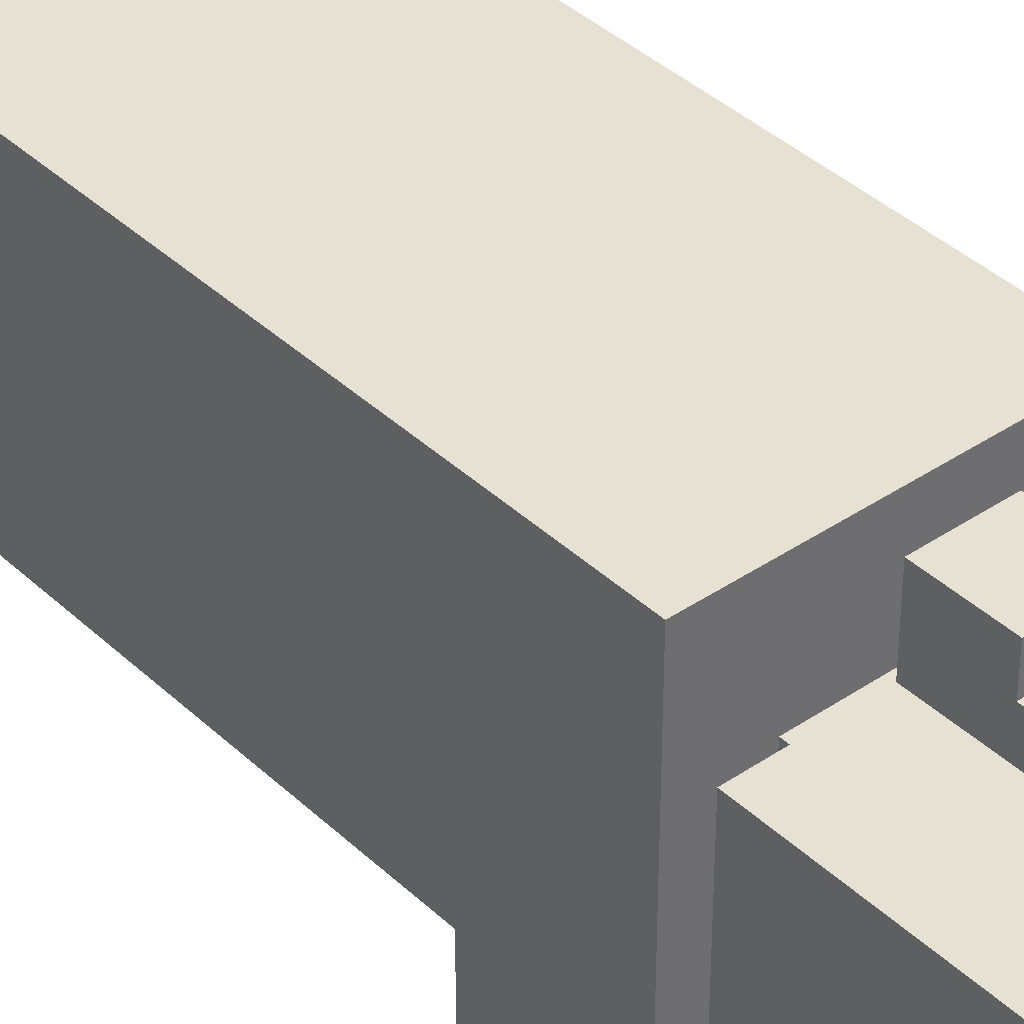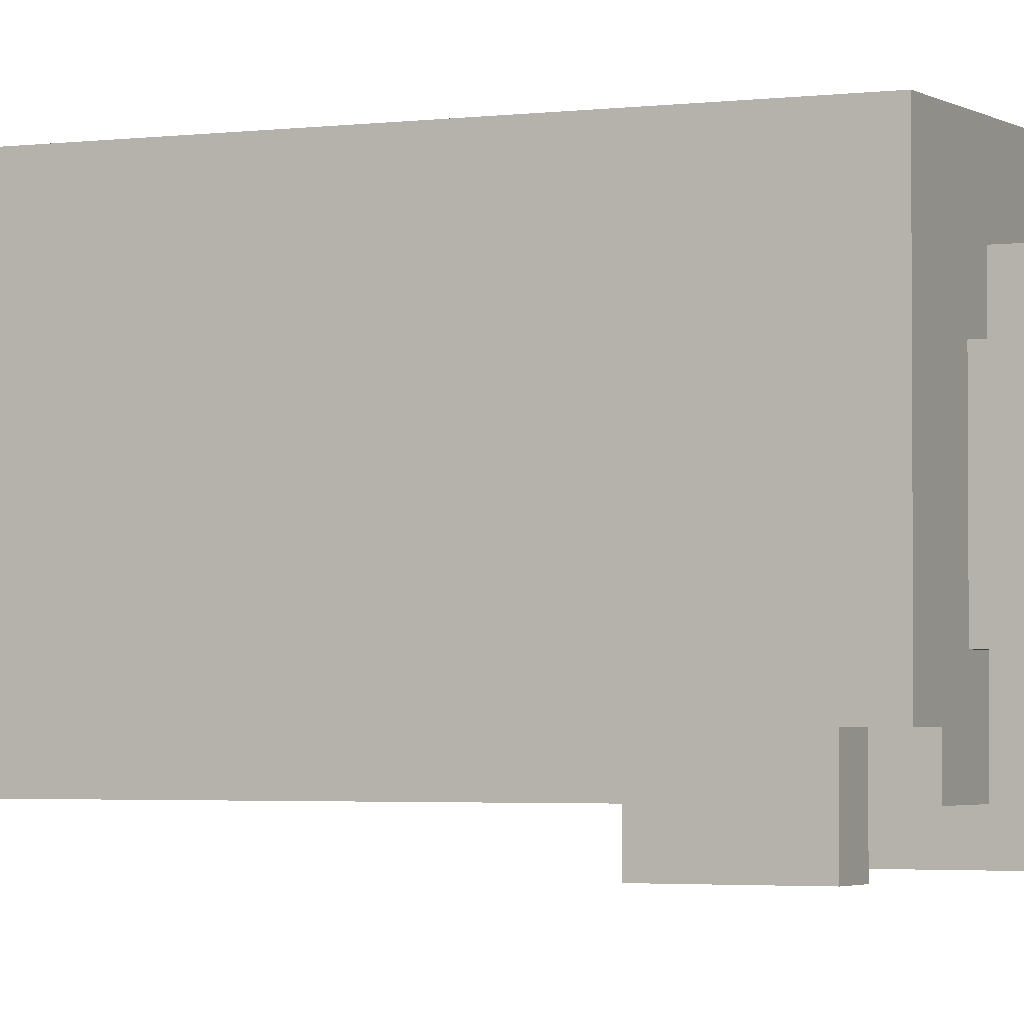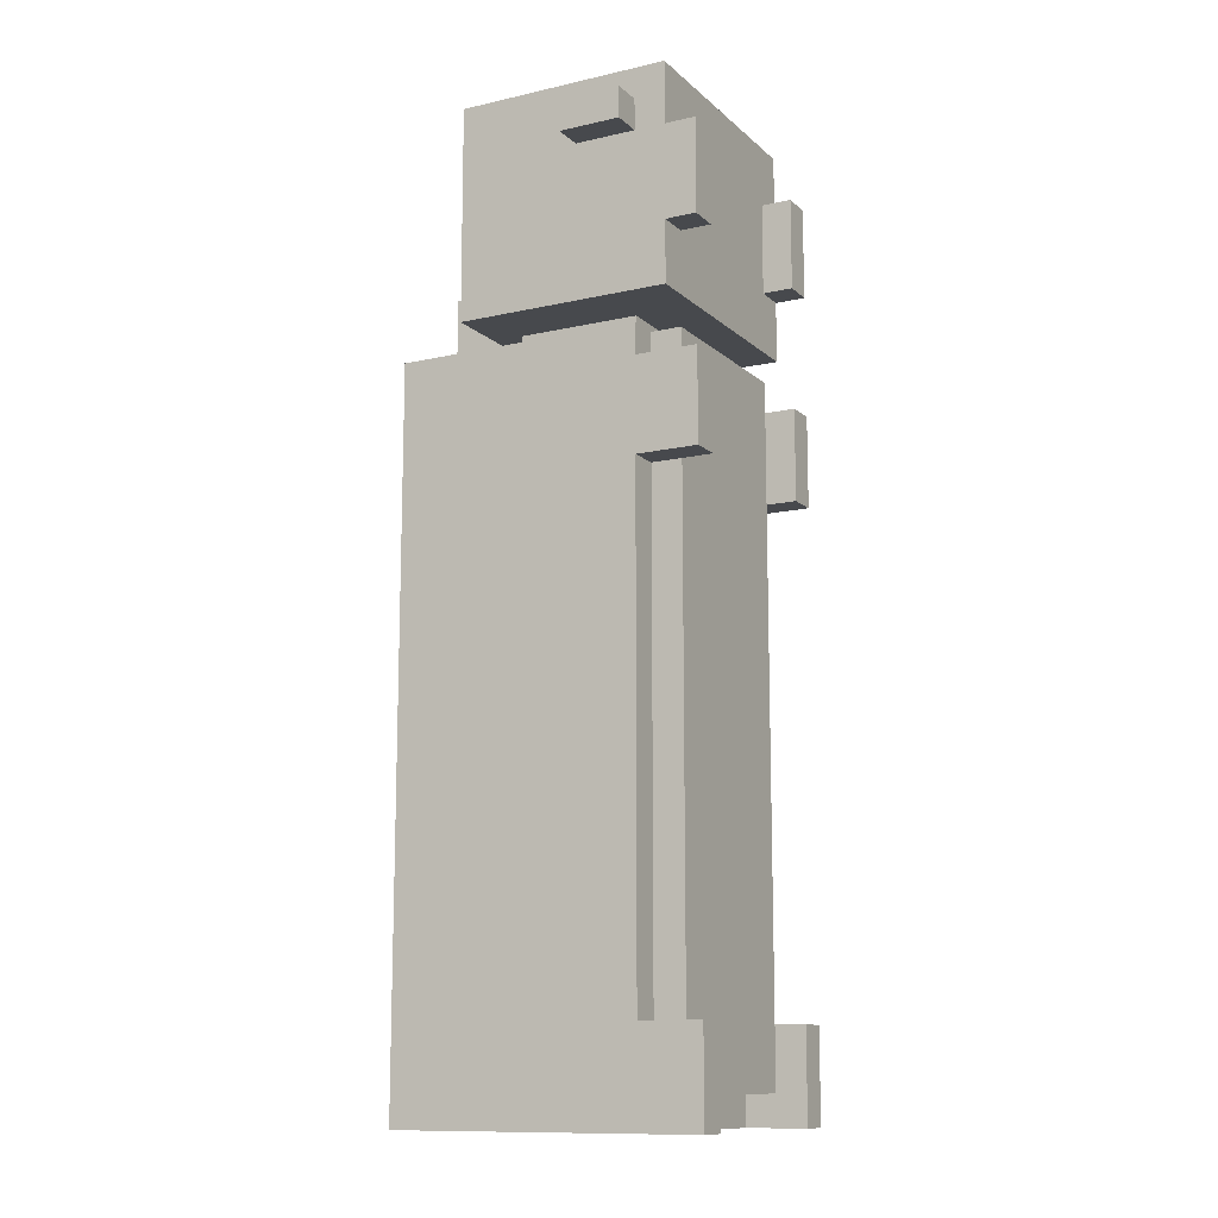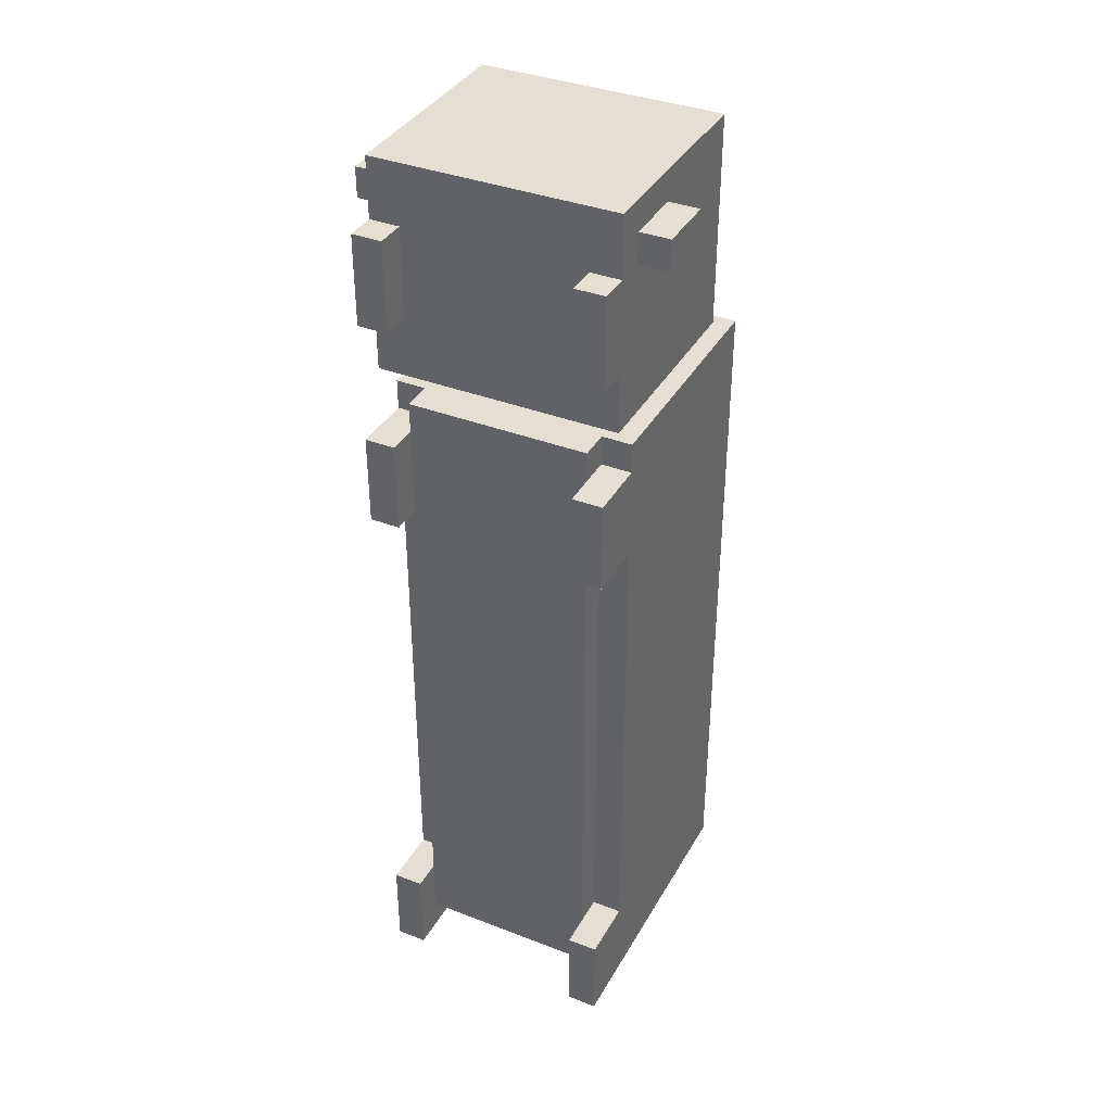
<metadata>
{"format":"obj","ext":"obj","renderer":"f3d","projection":"perspective","resolution":1024,"background":"white","views":[{"elev":38.7,"azim":-40.5,"up":"+Y"},{"elev":-2.6,"azim":-64.2,"up":"+Y"},{"elev":-12.1,"azim":-61.9,"up":"+Z"},{"elev":37.2,"azim":26.4,"up":"+Z"}]}
</metadata>
<code>
o
v 1.7 2.3 -0.6
v 1.7 2.3 -0.7
v 1.7 2.5 -0.6
v 1.7 2.5 -0.7
v 1.8 2.1 -0.7
v 1.8 2.1 -1
v 1.8 2.1 -1.4
v 1.8 2.1 -1.7
v 1.8 2.1 -3.3
v 1.8 2.1 -3.6
v 1.8 2.2 -0.5
v 1.8 2.2 -0.6
v 1.8 2.2 -0.7
v 1.8 2.2 -0.8
v 1.8 2.2 -0.9
v 1.8 2.2 -1
v 1.8 2.2 -1.2
v 1.8 2.2 -1.5
v 1.8 2.2 -1.6
v 1.8 2.2 -3.4
v 1.8 2.2 -3.5
v 1.8 2.3 -0.6
v 1.8 2.3 -0.7
v 1.8 2.3 -0.8
v 1.8 2.3 -0.9
v 1.8 2.3 -1.3
v 1.8 2.3 -1.4
v 1.8 2.3 -1.5
v 1.8 2.3 -1.6
v 1.8 2.3 -1.7
v 1.8 2.3 -3.3
v 1.8 2.3 -3.4
v 1.8 2.3 -3.5
v 1.8 2.4 -0.5
v 1.8 2.4 -0.6
v 1.8 2.4 -0.7
v 1.8 2.4 -1
v 1.8 2.4 -1.4
v 1.8 2.4 -1.7
v 1.8 2.4 -3.3
v 1.8 2.4 -3.6
v 1.8 2.5 -0.5
v 1.8 2.5 -0.6
v 1.8 2.5 -0.7
v 1.8 2.5 -0.8
v 1.8 2.7 -0.5
v 1.8 2.7 -0.8
v 1.8 2.9 -0.5
v 1.8 2.9 -1.2
v 1.8 3.1 -1.3
v 1.8 3.1 -3.6
v 1.9 2.2 -1.3
v 1.9 2.2 -1.4
v 1.9 2.2 -1.7
v 1.9 2.2 -3.3
v 1.9 2.3 -1.3
v 1.9 2.3 -1.4
v 1.9 2.3 -1.7
v 1.9 2.3 -3.3
v 2 2.4 -1.2
v 2 2.4 -1.3
v 2 2.8 -1.2
v 2 2.8 -1.3
v 2.1 2.9 -0.8
v 2.1 2.9 -1.2
v 2.1 3 -0.8
v 2.1 3 -1
v 2.1 3.1 -1
v 2.1 3.1 -1.2
v 2.5 2.1 -0.7
v 2.5 2.1 -1
v 2.5 2.1 -1.4
v 2.5 2.1 -1.7
v 2.5 2.1 -3.3
v 2.5 2.1 -3.6
v 2.5 2.2 -0.7
v 2.5 2.2 -1
v 2.5 2.2 -1.4
v 2.5 2.2 -1.7
v 2.5 2.2 -3.3
v 2.5 2.2 -3.5
v 2.5 2.3 -3.5
v 2.5 2.3 -3.6
v 1.9 2.1 -0.7
v 1.9 2.1 -1
v 1.9 2.1 -1.4
v 1.9 2.1 -1.7
v 1.9 2.1 -3.3
v 1.9 2.1 -3.6
v 1.9 2.2 -0.7
v 1.9 2.2 -1
v 1.9 2.2 -1.4
v 1.9 2.2 -1.7
v 1.9 2.2 -3.3
v 1.9 2.2 -3.5
v 1.9 2.3 -3.5
v 1.9 2.3 -3.6
v 2.3 2.9 -0.8
v 2.3 2.9 -1.2
v 2.3 3 -0.8
v 2.3 3 -1
v 2.3 3.1 -1
v 2.3 3.1 -1.2
v 2.4 2.4 -1.2
v 2.4 2.4 -1.3
v 2.4 2.8 -1.2
v 2.4 2.8 -1.3
v 2.5 2.2 -1.3
v 2.5 2.2 -1.4
v 2.5 2.2 -1.7
v 2.5 2.2 -3.3
v 2.5 2.3 -1.3
v 2.5 2.3 -1.4
v 2.5 2.3 -1.7
v 2.5 2.3 -3.3
v 2.6 2.1 -0.7
v 2.6 2.1 -1
v 2.6 2.1 -1.4
v 2.6 2.1 -1.7
v 2.6 2.1 -3.3
v 2.6 2.1 -3.6
v 2.6 2.2 -0.5
v 2.6 2.2 -0.6
v 2.6 2.2 -0.7
v 2.6 2.2 -0.8
v 2.6 2.2 -0.9
v 2.6 2.2 -1
v 2.6 2.2 -1.2
v 2.6 2.2 -1.5
v 2.6 2.2 -1.6
v 2.6 2.2 -3.4
v 2.6 2.2 -3.5
v 2.6 2.3 -0.6
v 2.6 2.3 -0.7
v 2.6 2.3 -0.8
v 2.6 2.3 -0.9
v 2.6 2.3 -1.3
v 2.6 2.3 -1.4
v 2.6 2.3 -1.5
v 2.6 2.3 -1.6
v 2.6 2.3 -1.7
v 2.6 2.3 -3.3
v 2.6 2.3 -3.4
v 2.6 2.3 -3.5
v 2.6 2.4 -0.5
v 2.6 2.4 -0.6
v 2.6 2.4 -0.7
v 2.6 2.4 -1
v 2.6 2.4 -1.4
v 2.6 2.4 -1.7
v 2.6 2.4 -3.3
v 2.6 2.4 -3.6
v 2.6 2.5 -0.5
v 2.6 2.5 -0.6
v 2.6 2.5 -0.7
v 2.6 2.5 -0.8
v 2.6 2.7 -0.5
v 2.6 2.7 -0.8
v 2.6 2.9 -0.5
v 2.6 2.9 -1.2
v 2.6 3.1 -1.3
v 2.6 3.1 -3.6
v 2.7 2.3 -0.6
v 2.7 2.3 -0.7
v 2.7 2.5 -0.6
v 2.7 2.5 -0.7
v 1.8 2.2 -0.5
v 1.8 2.4 -0.5
v 1.8 2.5 -0.5
v 1.8 2.7 -0.5
v 1.8 2.9 -0.5
v 2 2.2 -0.5
v 2 2.4 -0.5
v 2.4 2.2 -0.5
v 2.4 2.4 -0.5
v 2.6 2.2 -0.5
v 2.6 2.4 -0.5
v 2.6 2.5 -0.5
v 2.6 2.7 -0.5
v 2.6 2.9 -0.5
v 1.7 2.3 -0.6
v 1.7 2.5 -0.6
v 1.8 2.3 -0.6
v 1.8 2.4 -0.6
v 1.8 2.5 -0.6
v 2.6 2.3 -0.6
v 2.6 2.4 -0.6
v 2.6 2.5 -0.6
v 2.7 2.3 -0.6
v 2.7 2.5 -0.6
v 1.8 2.1 -0.7
v 1.8 2.2 -0.7
v 1.9 2.1 -0.7
v 1.9 2.2 -0.7
v 2.5 2.1 -0.7
v 2.5 2.2 -0.7
v 2.6 2.1 -0.7
v 2.6 2.2 -0.7
v 2.1 2.9 -0.8
v 2.1 3 -0.8
v 2.3 2.9 -0.8
v 2.3 3 -0.8
v 2.1 3 -1
v 2.1 3.1 -1
v 2.3 3 -1
v 2.3 3.1 -1
v 1.8 2.3 -1.3
v 1.8 3.1 -1.3
v 1.9 2.2 -1.3
v 1.9 2.3 -1.3
v 2 2.4 -1.3
v 2 2.8 -1.3
v 2.4 2.4 -1.3
v 2.4 2.8 -1.3
v 2.5 2.2 -1.3
v 2.5 2.3 -1.3
v 2.6 2.3 -1.3
v 2.6 3.1 -1.3
v 1.8 2.1 -1.4
v 1.8 2.3 -1.4
v 1.9 2.1 -1.4
v 1.9 2.2 -1.4
v 1.9 2.3 -1.4
v 2.5 2.1 -1.4
v 2.5 2.2 -1.4
v 2.5 2.3 -1.4
v 2.6 2.1 -1.4
v 2.6 2.3 -1.4
v 1.8 2.1 -3.3
v 1.8 2.3 -3.3
v 1.9 2.1 -3.3
v 1.9 2.2 -3.3
v 1.9 2.3 -3.3
v 2.5 2.1 -3.3
v 2.5 2.2 -3.3
v 2.5 2.3 -3.3
v 2.6 2.1 -3.3
v 2.6 2.3 -3.3
v 1.7 2.3 -0.7
v 1.7 2.5 -0.7
v 1.8 2.3 -0.7
v 1.8 2.4 -0.7
v 1.8 2.5 -0.7
v 2.6 2.3 -0.7
v 2.6 2.4 -0.7
v 2.6 2.5 -0.7
v 2.7 2.3 -0.7
v 2.7 2.5 -0.7
v 1.8 2.1 -1
v 1.8 2.2 -1
v 1.9 2.1 -1
v 1.9 2.2 -1
v 2.5 2.1 -1
v 2.5 2.2 -1
v 2.6 2.1 -1
v 2.6 2.2 -1
v 1.8 2.2 -1.2
v 1.8 2.9 -1.2
v 1.9 2.3 -1.2
v 1.9 2.8 -1.2
v 2 2.4 -1.2
v 2 2.8 -1.2
v 2.1 2.8 -1.2
v 2.1 2.9 -1.2
v 2.1 3.1 -1.2
v 2.3 2.8 -1.2
v 2.3 2.9 -1.2
v 2.3 3.1 -1.2
v 2.4 2.4 -1.2
v 2.4 2.8 -1.2
v 2.5 2.3 -1.2
v 2.5 2.8 -1.2
v 2.6 2.2 -1.2
v 2.6 2.9 -1.2
v 1.8 2.1 -1.7
v 1.8 2.3 -1.7
v 1.9 2.1 -1.7
v 1.9 2.2 -1.7
v 1.9 2.3 -1.7
v 2.5 2.1 -1.7
v 2.5 2.2 -1.7
v 2.5 2.3 -1.7
v 2.6 2.1 -1.7
v 2.6 2.3 -1.7
v 1.9 2.2 -3.5
v 1.9 2.3 -3.5
v 2.5 2.2 -3.5
v 2.5 2.3 -3.5
v 1.8 2.1 -3.6
v 1.8 2.4 -3.6
v 1.8 3.1 -3.6
v 1.9 2.1 -3.6
v 1.9 2.3 -3.6
v 1.9 2.4 -3.6
v 2.5 2.1 -3.6
v 2.5 2.3 -3.6
v 2.5 2.4 -3.6
v 2.6 2.1 -3.6
v 2.6 2.4 -3.6
v 2.6 3.1 -3.6
v 1.8 2.1 -0.7
v 1.9 2.1 -0.7
v 2.5 2.1 -0.7
v 2.6 2.1 -0.7
v 1.8 2.1 -1
v 1.9 2.1 -1
v 2.5 2.1 -1
v 2.6 2.1 -1
v 1.8 2.1 -1.4
v 1.9 2.1 -1.4
v 2.5 2.1 -1.4
v 2.6 2.1 -1.4
v 1.8 2.1 -1.7
v 1.9 2.1 -1.7
v 2.5 2.1 -1.7
v 2.6 2.1 -1.7
v 1.8 2.1 -3.3
v 1.9 2.1 -3.3
v 2.5 2.1 -3.3
v 2.6 2.1 -3.3
v 1.8 2.1 -3.6
v 1.9 2.1 -3.6
v 2.5 2.1 -3.6
v 2.6 2.1 -3.6
v 1.8 2.2 -0.5
v 2 2.2 -0.5
v 2.4 2.2 -0.5
v 2.6 2.2 -0.5
v 1.8 2.2 -0.6
v 2 2.2 -0.6
v 2.4 2.2 -0.6
v 2.6 2.2 -0.6
v 1.8 2.2 -0.7
v 1.9 2.2 -0.7
v 2.5 2.2 -0.7
v 2.6 2.2 -0.7
v 1.8 2.2 -1
v 1.9 2.2 -1
v 2.5 2.2 -1
v 2.6 2.2 -1
v 1.8 2.2 -1.2
v 2.6 2.2 -1.2
v 1.9 2.2 -1.3
v 2.5 2.2 -1.3
v 1.9 2.2 -1.4
v 2.5 2.2 -1.4
v 1.9 2.2 -1.7
v 2.5 2.2 -1.7
v 1.9 2.2 -3.3
v 2.5 2.2 -3.3
v 1.9 2.2 -3.5
v 2.5 2.2 -3.5
v 1.7 2.3 -0.6
v 1.8 2.3 -0.6
v 2.6 2.3 -0.6
v 2.7 2.3 -0.6
v 1.7 2.3 -0.7
v 1.8 2.3 -0.7
v 2.6 2.3 -0.7
v 2.7 2.3 -0.7
v 1.8 2.3 -1.3
v 1.9 2.3 -1.3
v 2.5 2.3 -1.3
v 2.6 2.3 -1.3
v 1.8 2.3 -1.4
v 1.9 2.3 -1.4
v 2.5 2.3 -1.4
v 2.6 2.3 -1.4
v 1.8 2.3 -1.7
v 1.9 2.3 -1.7
v 2.5 2.3 -1.7
v 2.6 2.3 -1.7
v 1.8 2.3 -3.3
v 1.9 2.3 -3.3
v 2.5 2.3 -3.3
v 2.6 2.3 -3.3
v 1.9 2.3 -3.5
v 2.5 2.3 -3.5
v 1.9 2.3 -3.6
v 2.5 2.3 -3.6
v 2 2.4 -1.2
v 2.4 2.4 -1.2
v 2 2.4 -1.3
v 2.4 2.4 -1.3
v 1.7 2.5 -0.6
v 1.8 2.5 -0.6
v 2.6 2.5 -0.6
v 2.7 2.5 -0.6
v 1.7 2.5 -0.7
v 1.8 2.5 -0.7
v 2.6 2.5 -0.7
v 2.7 2.5 -0.7
v 2 2.8 -1.2
v 2.1 2.8 -1.2
v 2.3 2.8 -1.2
v 2.4 2.8 -1.2
v 2 2.8 -1.3
v 2.4 2.8 -1.3
v 1.8 2.9 -0.5
v 2.6 2.9 -0.5
v 2.1 2.9 -0.8
v 2.3 2.9 -0.8
v 1.8 2.9 -1.2
v 2.1 2.9 -1.2
v 2.3 2.9 -1.2
v 2.6 2.9 -1.2
v 2.1 3 -0.8
v 2.3 3 -0.8
v 2.1 3 -1
v 2.3 3 -1
v 2.1 3.1 -1
v 2.3 3.1 -1
v 2.1 3.1 -1.2
v 2.3 3.1 -1.2
v 1.8 3.1 -1.3
v 2.6 3.1 -1.3
v 1.8 3.1 -3.6
v 2.6 3.1 -3.6
f 3 2 1
f 4 2 3
f 13 6 5
f 14 6 13
f 15 6 14
f 16 6 15
f 18 8 7
f 19 8 18
f 20 10 9
f 21 10 20
f 22 12 11
f 22 13 12
f 23 14 13
f 23 13 22
f 24 15 14
f 24 14 23
f 25 16 15
f 25 15 24
f 27 18 7
f 28 19 18
f 28 18 27
f 29 8 19
f 29 19 28
f 30 8 29
f 31 20 9
f 32 21 20
f 32 20 31
f 33 10 21
f 33 21 32
f 34 22 11
f 35 22 34
f 36 24 23
f 36 25 24
f 37 17 16
f 37 25 36
f 37 16 25
f 38 28 27
f 38 27 26
f 38 30 29
f 38 29 28
f 39 31 30
f 39 30 38
f 40 32 31
f 40 31 39
f 40 33 32
f 41 10 33
f 41 33 40
f 42 35 34
f 43 35 42
f 44 37 36
f 45 37 44
f 46 43 42
f 46 44 43
f 46 45 44
f 47 37 45
f 47 45 46
f 48 47 46
f 49 17 37
f 49 47 48
f 49 37 47
f 50 39 38
f 50 38 26
f 50 40 39
f 50 41 40
f 51 41 50
f 56 53 52
f 57 53 56
f 58 55 54
f 59 55 58
f 62 61 60
f 63 61 62
f 66 65 64
f 67 65 66
f 68 65 67
f 69 65 68
f 76 71 70
f 77 71 76
f 78 73 72
f 79 73 78
f 80 75 74
f 81 75 80
f 82 75 81
f 83 75 82
f 84 85 90
f 90 85 91
f 86 87 92
f 92 87 93
f 88 89 94
f 94 89 95
f 95 89 96
f 96 89 97
f 98 99 100
f 100 99 101
f 101 99 102
f 102 99 103
f 104 105 106
f 106 105 107
f 108 109 112
f 112 109 113
f 110 111 114
f 114 111 115
f 116 117 124
f 124 117 125
f 125 117 126
f 126 117 127
f 118 119 129
f 129 119 130
f 120 121 131
f 131 121 132
f 122 123 133
f 123 124 133
f 124 125 134
f 133 124 134
f 125 126 135
f 134 125 135
f 126 127 136
f 135 126 136
f 118 129 138
f 129 130 139
f 138 129 139
f 130 119 140
f 139 130 140
f 140 119 141
f 120 131 142
f 131 132 143
f 142 131 143
f 132 121 144
f 143 132 144
f 122 133 145
f 145 133 146
f 134 135 147
f 135 136 147
f 127 128 148
f 147 136 148
f 136 127 148
f 138 139 149
f 137 138 149
f 140 141 149
f 139 140 149
f 141 142 150
f 149 141 150
f 142 143 151
f 150 142 151
f 143 144 151
f 144 121 152
f 151 144 152
f 145 146 153
f 153 146 154
f 147 148 155
f 155 148 156
f 153 154 157
f 154 155 157
f 155 156 157
f 156 148 158
f 157 156 158
f 157 158 159
f 148 128 160
f 159 158 160
f 158 148 160
f 149 150 161
f 137 149 161
f 150 151 161
f 151 152 161
f 161 152 162
f 163 164 165
f 165 164 166
f 172 168 167
f 173 169 168
f 173 168 172
f 174 173 172
f 175 169 173
f 175 173 174
f 176 175 174
f 177 169 175
f 177 175 176
f 178 170 169
f 178 169 177
f 179 171 170
f 179 170 178
f 180 171 179
f 183 182 181
f 184 182 183
f 185 182 184
f 189 187 186
f 189 188 187
f 190 188 189
f 193 192 191
f 194 192 193
f 197 196 195
f 198 196 197
f 201 200 199
f 202 200 201
f 205 204 203
f 206 204 205
f 210 208 207
f 211 208 210
f 211 210 209
f 212 208 211
f 213 211 209
f 214 208 212
f 215 213 209
f 215 214 213
f 216 214 215
f 217 214 216
f 218 208 214
f 218 214 217
f 221 220 219
f 222 220 221
f 223 220 222
f 227 225 224
f 227 226 225
f 228 226 227
f 231 230 229
f 232 230 231
f 233 230 232
f 237 235 234
f 237 236 235
f 238 236 237
f 239 240 241
f 241 240 242
f 242 240 243
f 244 245 247
f 245 246 247
f 247 246 248
f 249 250 251
f 251 250 252
f 253 254 255
f 255 254 256
f 257 258 259
f 259 258 260
f 259 260 261
f 260 258 262
f 261 260 262
f 262 258 263
f 263 258 264
f 263 264 266
f 264 265 267
f 266 264 267
f 267 265 268
f 259 261 269
f 266 267 270
f 257 259 271
f 269 270 271
f 259 269 271
f 270 267 272
f 271 270 272
f 257 271 273
f 271 272 273
f 272 267 274
f 273 272 274
f 275 276 277
f 277 276 278
f 278 276 279
f 280 281 283
f 281 282 283
f 283 282 284
f 285 286 287
f 287 286 288
f 289 290 292
f 292 290 293
f 290 291 294
f 293 290 294
f 293 294 296
f 294 291 297
f 296 294 297
f 295 296 298
f 296 297 298
f 297 291 299
f 298 297 299
f 299 291 300
f 305 302 301
f 306 302 305
f 307 304 303
f 308 304 307
f 313 310 309
f 314 310 313
f 315 312 311
f 316 312 315
f 321 318 317
f 322 318 321
f 323 320 319
f 324 320 323
f 329 326 325
f 330 327 326
f 330 326 329
f 331 328 327
f 331 327 330
f 332 328 331
f 333 330 329
f 333 331 330
f 333 332 331
f 334 332 333
f 335 332 334
f 336 332 335
f 338 335 334
f 339 335 338
f 341 338 337
f 341 340 339
f 341 339 338
f 342 340 341
f 345 344 343
f 346 344 345
f 347 346 345
f 348 346 347
f 349 348 347
f 350 348 349
f 351 350 349
f 352 350 351
f 357 354 353
f 358 354 357
f 359 356 355
f 360 356 359
f 365 362 361
f 366 362 365
f 367 364 363
f 368 364 367
f 373 370 369
f 374 370 373
f 375 372 371
f 376 372 375
f 379 378 377
f 380 378 379
f 383 382 381
f 384 382 383
f 385 386 389
f 389 386 390
f 387 388 391
f 391 388 392
f 393 394 397
f 395 396 397
f 394 395 397
f 397 396 398
f 399 400 401
f 401 400 402
f 399 401 403
f 403 401 404
f 402 400 405
f 405 400 406
f 407 408 409
f 409 408 410
f 411 412 413
f 413 412 414
f 415 416 417
f 417 416 418

</code>
